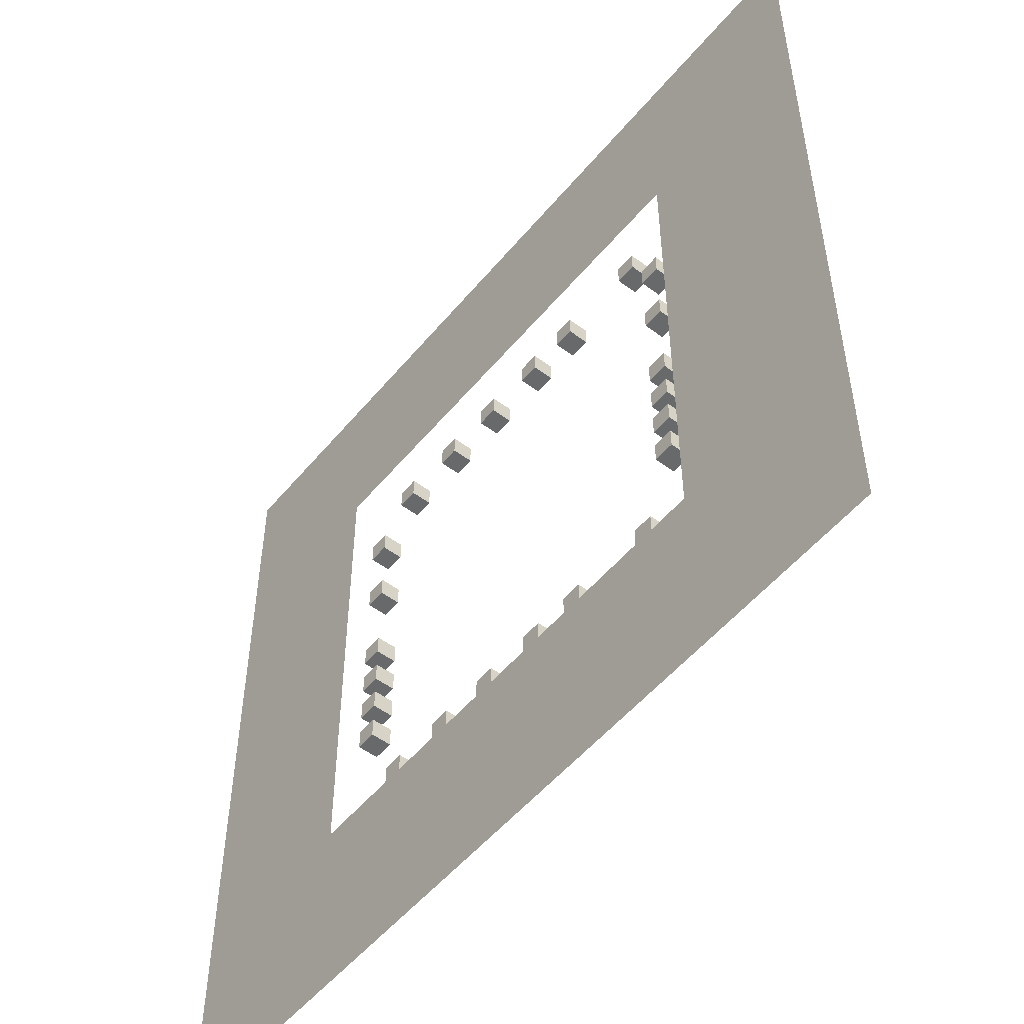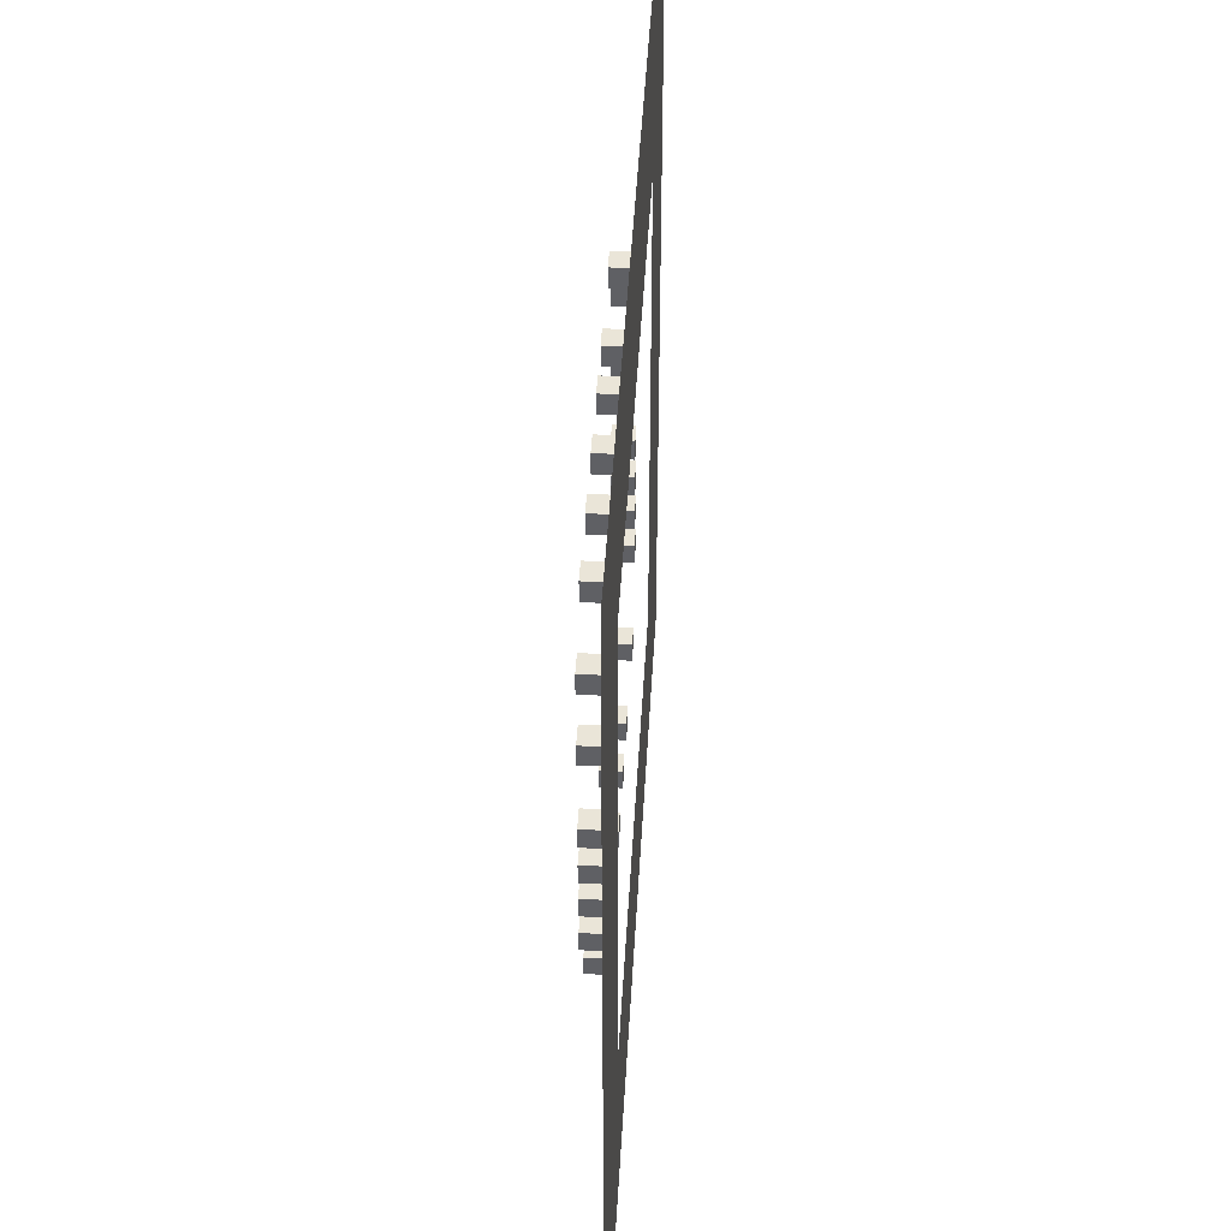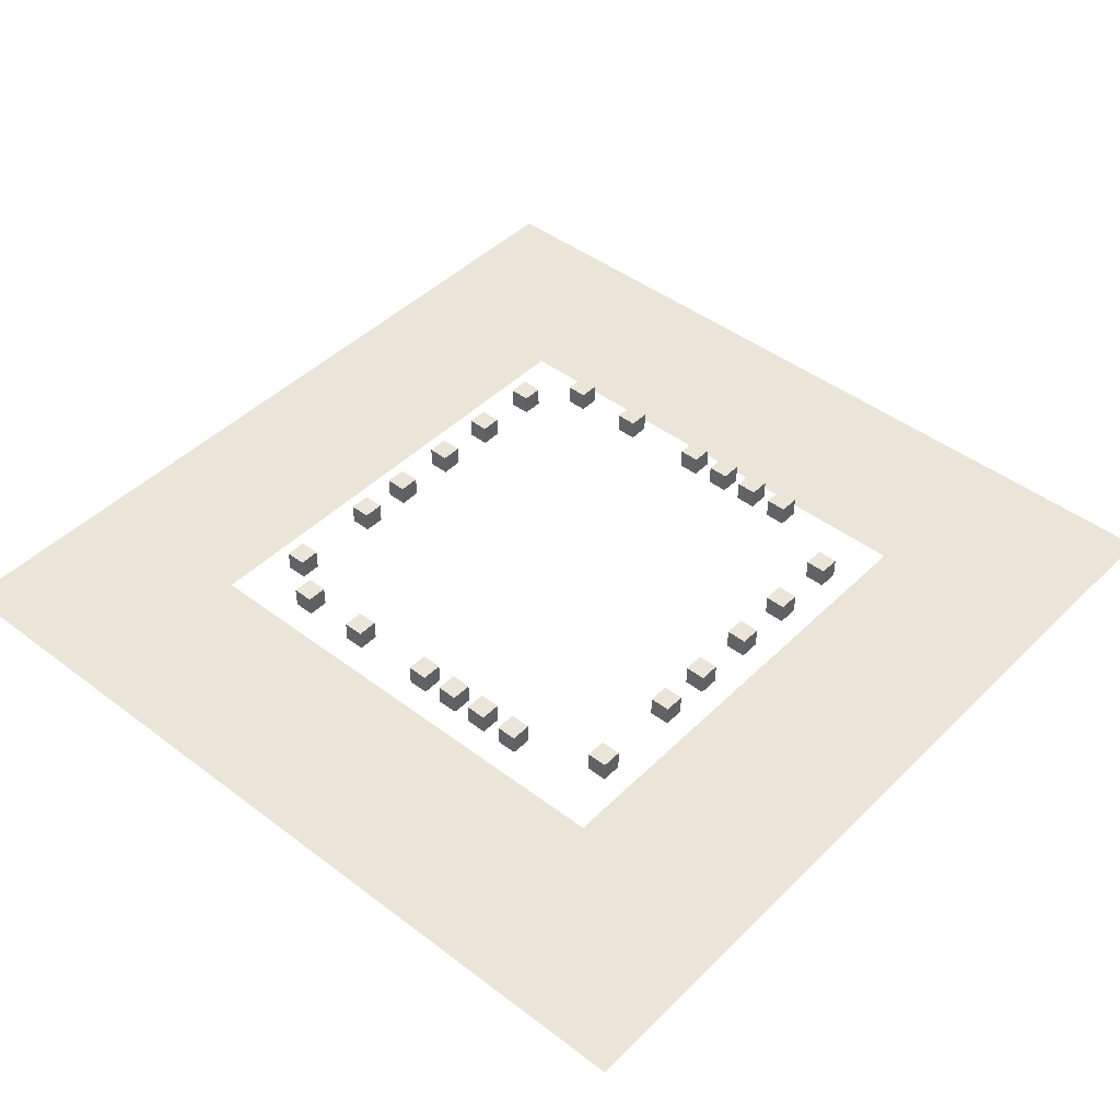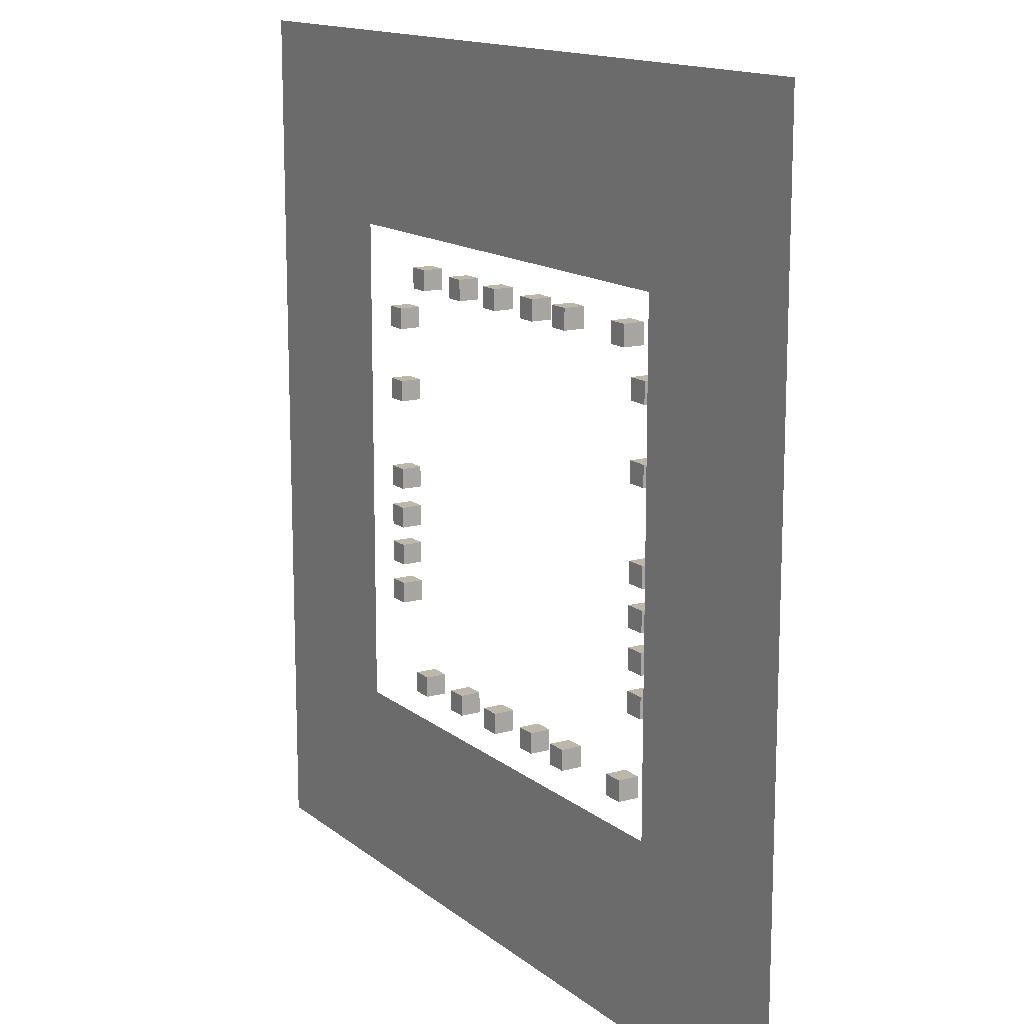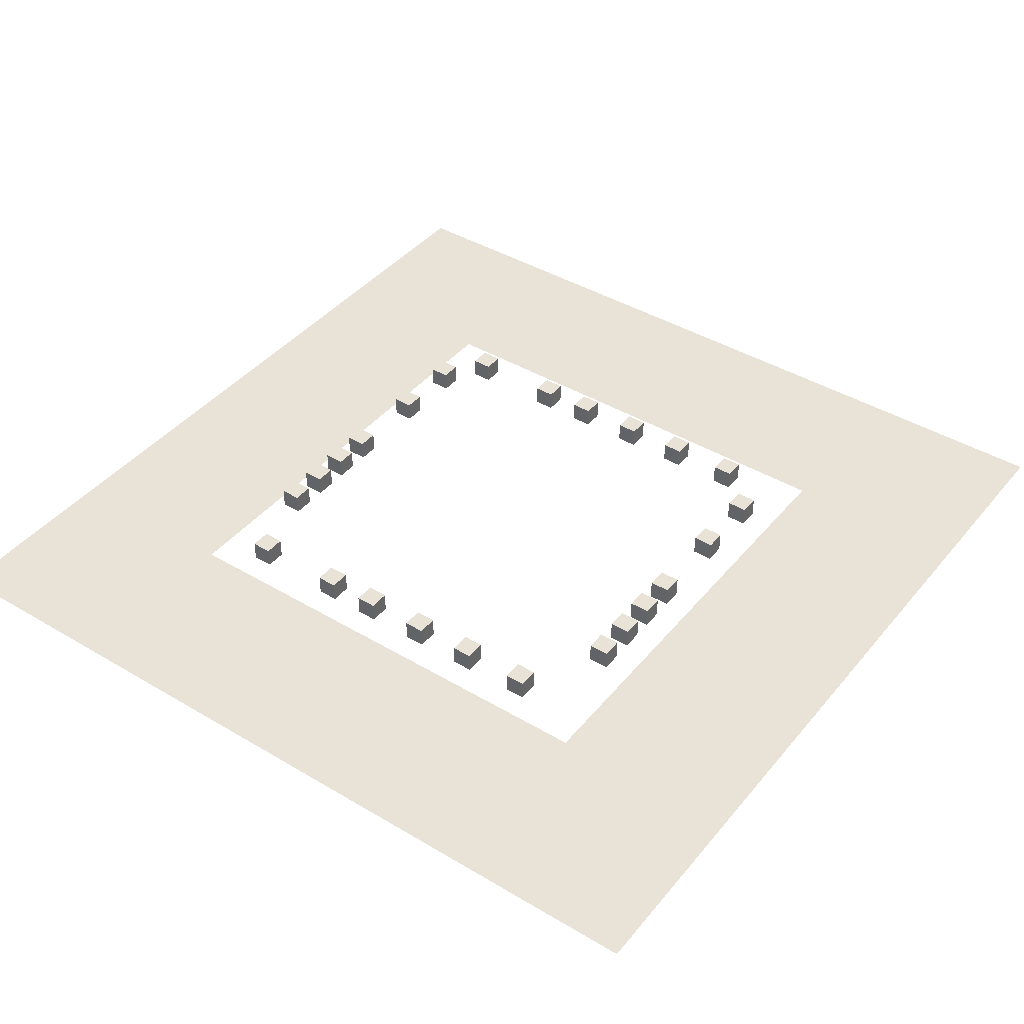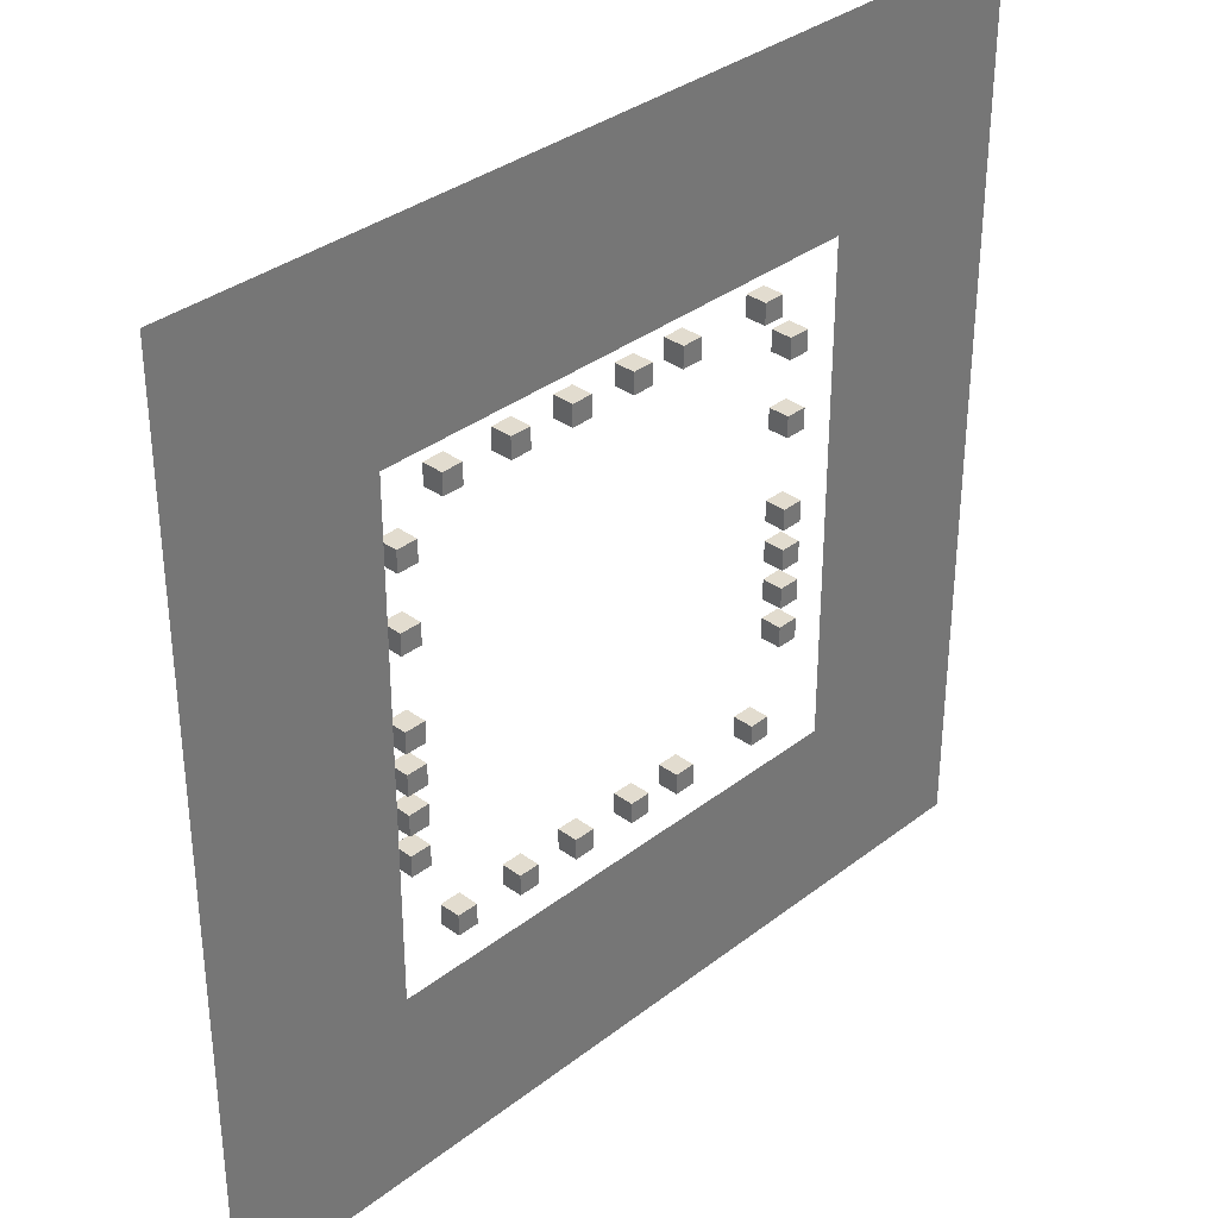
<metadata>
{"format":"obj","ext":"obj","renderer":"f3d","projection":"perspective","resolution":1024,"background":"white","views":[{"elev":-52.6,"azim":51.4,"up":"+Z"},{"elev":44.9,"azim":-86.8,"up":"+Z"},{"elev":44.8,"azim":131.4,"up":"+Y"},{"elev":14.3,"azim":58.6,"up":"+Z"},{"elev":41.6,"azim":-144.2,"up":"+Y"},{"elev":34.6,"azim":-45.9,"up":"+Z"}]}
</metadata>
<code>
o loop
v 36.11 7.812 1.671
v 36.11 4.469 -1.671
v 36.11 4.469 1.671
v 36.11 7.812 -1.671
v 39.45 4.469 -1.671
v 39.45 7.812 -1.671
v 39.45 4.469 1.671
v 39.45 7.812 1.671
v 36.11 7.812 -4.888
v 36.11 4.469 -8.23
v 36.11 4.469 -4.888
v 36.11 7.812 -8.23
v 39.45 4.469 -8.23
v 39.45 7.812 -8.23
v 39.45 4.469 -4.888
v 39.45 7.812 -4.888
v 36.11 7.812 -17.74
v 36.11 4.469 -21.08
v 36.11 4.469 -17.74
v 36.11 7.812 -21.08
v 39.45 4.469 -21.08
v 39.45 7.812 -21.08
v 39.45 4.469 -17.74
v 39.45 7.812 -17.74
v 36.11 7.812 -11.2
v 36.11 4.469 -14.54
v 36.11 4.469 -11.2
v 36.11 7.812 -14.54
v 39.45 4.469 -14.54
v 39.45 7.812 -14.54
v 39.45 4.469 -11.2
v 39.45 7.812 -11.2
v 36.11 7.812 16.33
v 36.11 4.469 12.99
v 36.11 4.469 16.33
v 36.11 7.812 12.99
v 39.45 4.469 12.99
v 39.45 7.812 12.99
v 39.45 4.469 16.33
v 39.45 7.812 16.33
v 36.11 7.812 28.24
v 36.11 4.469 24.89
v 36.11 4.469 28.24
v 36.11 7.812 24.89
v 39.45 4.469 24.89
v 39.45 7.812 24.89
v 39.45 4.469 28.24
v 39.45 7.812 28.24
v -4.273 7.812 -32.04
v -4.273 4.469 -35.38
v -4.273 4.469 -32.04
v -4.273 7.812 -35.38
v -0.9308 4.469 -35.38
v -0.9308 7.812 -35.38
v -0.9308 4.469 -32.04
v -0.9308 7.812 -32.04
v 6.488 7.812 -32.04
v 6.488 4.469 -35.38
v 6.488 4.469 -32.04
v 6.488 7.812 -35.38
v 9.831 4.469 -35.38
v 9.831 7.812 -35.38
v 9.831 4.469 -32.04
v 9.831 7.812 -32.04
v 15.42 7.812 -32.04
v 15.42 4.469 -35.38
v 15.42 4.469 -32.04
v 15.42 7.812 -35.38
v 18.76 4.469 -35.38
v 18.76 7.812 -35.38
v 18.76 4.469 -32.04
v 18.76 7.812 -32.04
v 30.83 7.812 -32.04
v 30.83 4.469 -35.38
v 30.83 4.469 -32.04
v 30.83 7.812 -35.38
v 34.18 4.469 -35.38
v 34.18 7.812 -35.38
v 34.18 4.469 -32.04
v 34.18 7.812 -32.04
v -14.7 7.812 -32.04
v -14.7 4.469 -35.38
v -14.7 4.469 -32.04
v -14.7 7.812 -35.38
v -11.35 4.469 -35.38
v -11.35 7.812 -35.38
v -11.35 4.469 -32.04
v -11.35 7.812 -32.04
v -25.91 7.812 -32.04
v -25.91 4.469 -35.38
v -25.91 4.469 -32.04
v -25.91 7.812 -35.38
v -22.57 4.469 -35.38
v -22.57 7.812 -35.38
v -22.57 4.469 -32.04
v -22.57 7.812 -32.04
v -67.77 2.741 72.14
v -36.9 2.741 -38.3
v -67.77 2.741 -69.16
v 42.67 2.741 -38.3
v 73.54 2.741 -69.16
v 73.54 2.741 72.14
v -36.9 2.741 41.28
v 42.67 2.741 41.28
v -33.5 7.812 1.671
v -33.5 4.469 -1.671
v -33.5 4.469 1.671
v -33.5 7.812 -1.671
v -30.16 4.469 -1.671
v -30.16 7.812 -1.671
v -30.16 4.469 1.671
v -30.16 7.812 1.671
v -33.5 7.812 -4.888
v -33.5 4.469 -8.23
v -33.5 4.469 -4.888
v -33.5 7.812 -8.23
v -30.16 4.469 -8.23
v -30.16 7.812 -8.23
v -30.16 4.469 -4.888
v -30.16 7.812 -4.888
v -33.5 7.812 -17.74
v -33.5 4.469 -21.08
v -33.5 4.469 -17.74
v -33.5 7.812 -21.08
v -30.16 4.469 -21.08
v -30.16 7.812 -21.08
v -30.16 4.469 -17.74
v -30.16 7.812 -17.74
v -33.5 7.812 -11.2
v -33.5 4.469 -14.54
v -33.5 4.469 -11.2
v -33.5 7.812 -14.54
v -30.16 4.469 -14.54
v -30.16 7.812 -14.54
v -30.16 4.469 -11.2
v -30.16 7.812 -11.2
v -33.5 7.812 16.33
v -33.5 4.469 12.99
v -33.5 4.469 16.33
v -33.5 7.812 12.99
v -30.16 4.469 12.99
v -30.16 7.812 12.99
v -30.16 4.469 16.33
v -30.16 7.812 16.33
v -33.5 7.812 28.24
v -33.5 4.469 24.89
v -33.5 4.469 28.24
v -33.5 7.812 24.89
v -30.16 4.469 24.89
v -30.16 7.812 24.89
v -30.16 4.469 28.24
v -30.16 7.812 28.24
v -4.273 7.812 35.47
v -4.273 4.469 32.13
v -4.273 4.469 35.47
v -4.273 7.812 32.13
v -0.9308 4.469 32.13
v -0.9308 7.812 32.13
v -0.9308 4.469 35.47
v -0.9308 7.812 35.47
v 6.488 7.812 35.47
v 6.488 4.469 32.13
v 6.488 4.469 35.47
v 6.488 7.812 32.13
v 9.831 4.469 32.13
v 9.831 7.812 32.13
v 9.831 4.469 35.47
v 9.831 7.812 35.47
v 15.42 7.812 35.47
v 15.42 4.469 32.13
v 15.42 4.469 35.47
v 15.42 7.812 32.13
v 18.76 4.469 32.13
v 18.76 7.812 32.13
v 18.76 4.469 35.47
v 18.76 7.812 35.47
v 30.83 7.812 35.47
v 30.83 4.469 32.13
v 30.83 4.469 35.47
v 30.83 7.812 32.13
v 34.18 4.469 32.13
v 34.18 7.812 32.13
v 34.18 4.469 35.47
v 34.18 7.812 35.47
v -14.7 7.812 35.47
v -14.7 4.469 32.13
v -14.7 4.469 35.47
v -14.7 7.812 32.13
v -11.35 4.469 32.13
v -11.35 7.812 32.13
v -11.35 4.469 35.47
v -11.35 7.812 35.47
v -25.91 7.812 35.47
v -25.91 4.469 32.13
v -25.91 4.469 35.47
v -25.91 7.812 32.13
v -22.57 4.469 32.13
v -22.57 7.812 32.13
v -22.57 4.469 35.47
v -22.57 7.812 35.47
v -25.91 7.812 35.47
v -25.91 4.469 32.13
v -25.91 4.469 35.47
v -25.91 7.812 32.13
v -22.57 4.469 32.13
v -22.57 7.812 32.13
v -22.57 4.469 35.47
v -22.57 7.812 35.47
f 1 2 3
f 4 5 2
f 6 7 5
f 8 3 7
f 5 3 2
f 4 8 6
f 1 4 2
f 4 6 5
f 6 8 7
f 8 1 3
f 5 7 3
f 4 1 8
f 9 10 11
f 12 13 10
f 14 15 13
f 16 11 15
f 13 11 10
f 12 16 14
f 9 12 10
f 12 14 13
f 14 16 15
f 16 9 11
f 13 15 11
f 12 9 16
f 17 18 19
f 20 21 18
f 22 23 21
f 24 19 23
f 21 19 18
f 20 24 22
f 17 20 18
f 20 22 21
f 22 24 23
f 24 17 19
f 21 23 19
f 20 17 24
f 25 26 27
f 28 29 26
f 30 31 29
f 32 27 31
f 29 27 26
f 28 32 30
f 25 28 26
f 28 30 29
f 30 32 31
f 32 25 27
f 29 31 27
f 28 25 32
f 33 34 35
f 36 37 34
f 38 39 37
f 40 35 39
f 37 35 34
f 36 40 38
f 33 36 34
f 36 38 37
f 38 40 39
f 40 33 35
f 37 39 35
f 36 33 40
f 41 42 43
f 44 45 42
f 46 47 45
f 48 43 47
f 45 43 42
f 44 48 46
f 41 44 42
f 44 46 45
f 46 48 47
f 48 41 43
f 45 47 43
f 44 41 48
f 49 50 51
f 52 53 50
f 54 55 53
f 56 51 55
f 53 51 50
f 52 56 54
f 49 52 50
f 52 54 53
f 54 56 55
f 56 49 51
f 53 55 51
f 52 49 56
f 57 58 59
f 60 61 58
f 62 63 61
f 64 59 63
f 61 59 58
f 60 64 62
f 57 60 58
f 60 62 61
f 62 64 63
f 64 57 59
f 61 63 59
f 60 57 64
f 65 66 67
f 68 69 66
f 70 71 69
f 72 67 71
f 69 67 66
f 68 72 70
f 65 68 66
f 68 70 69
f 70 72 71
f 72 65 67
f 69 71 67
f 68 65 72
f 73 74 75
f 76 77 74
f 78 79 77
f 80 75 79
f 77 75 74
f 76 80 78
f 73 76 74
f 76 78 77
f 78 80 79
f 80 73 75
f 77 79 75
f 76 73 80
f 81 82 83
f 84 85 82
f 86 87 85
f 88 83 87
f 85 83 82
f 84 88 86
f 81 84 82
f 84 86 85
f 86 88 87
f 88 81 83
f 85 87 83
f 84 81 88
f 89 90 91
f 92 93 90
f 94 95 93
f 96 91 95
f 93 91 90
f 92 96 94
f 89 92 90
f 92 94 93
f 94 96 95
f 96 89 91
f 93 95 91
f 92 89 96
f 97 98 99
f 99 100 101
f 102 103 97
f 101 104 102
f 97 103 98
f 99 98 100
f 102 104 103
f 101 100 104
f 105 106 107
f 108 109 106
f 110 111 109
f 112 107 111
f 109 107 106
f 108 112 110
f 105 108 106
f 108 110 109
f 110 112 111
f 112 105 107
f 109 111 107
f 108 105 112
f 113 114 115
f 116 117 114
f 118 119 117
f 120 115 119
f 117 115 114
f 116 120 118
f 113 116 114
f 116 118 117
f 118 120 119
f 120 113 115
f 117 119 115
f 116 113 120
f 121 122 123
f 124 125 122
f 126 127 125
f 128 123 127
f 125 123 122
f 124 128 126
f 121 124 122
f 124 126 125
f 126 128 127
f 128 121 123
f 125 127 123
f 124 121 128
f 129 130 131
f 132 133 130
f 134 135 133
f 136 131 135
f 133 131 130
f 132 136 134
f 129 132 130
f 132 134 133
f 134 136 135
f 136 129 131
f 133 135 131
f 132 129 136
f 137 138 139
f 140 141 138
f 142 143 141
f 144 139 143
f 141 139 138
f 140 144 142
f 137 140 138
f 140 142 141
f 142 144 143
f 144 137 139
f 141 143 139
f 140 137 144
f 145 146 147
f 148 149 146
f 150 151 149
f 152 147 151
f 149 147 146
f 148 152 150
f 145 148 146
f 148 150 149
f 150 152 151
f 152 145 147
f 149 151 147
f 148 145 152
f 153 154 155
f 156 157 154
f 158 159 157
f 160 155 159
f 157 155 154
f 156 160 158
f 153 156 154
f 156 158 157
f 158 160 159
f 160 153 155
f 157 159 155
f 156 153 160
f 161 162 163
f 164 165 162
f 166 167 165
f 168 163 167
f 165 163 162
f 164 168 166
f 161 164 162
f 164 166 165
f 166 168 167
f 168 161 163
f 165 167 163
f 164 161 168
f 169 170 171
f 172 173 170
f 174 175 173
f 176 171 175
f 173 171 170
f 172 176 174
f 169 172 170
f 172 174 173
f 174 176 175
f 176 169 171
f 173 175 171
f 172 169 176
f 177 178 179
f 180 181 178
f 182 183 181
f 184 179 183
f 181 179 178
f 180 184 182
f 177 180 178
f 180 182 181
f 182 184 183
f 184 177 179
f 181 183 179
f 180 177 184
f 185 186 187
f 188 189 186
f 190 191 189
f 192 187 191
f 189 187 186
f 188 192 190
f 185 188 186
f 188 190 189
f 190 192 191
f 192 185 187
f 189 191 187
f 188 185 192
f 193 194 195
f 196 197 194
f 198 199 197
f 200 195 199
f 197 195 194
f 196 200 198
f 193 196 194
f 196 198 197
f 198 200 199
f 200 193 195
f 197 199 195
f 196 193 200
f 201 202 203
f 204 205 202
f 206 207 205
f 208 203 207
f 205 203 202
f 204 208 206
f 201 204 202
f 204 206 205
f 206 208 207
f 208 201 203
f 205 207 203
f 204 201 208

</code>
